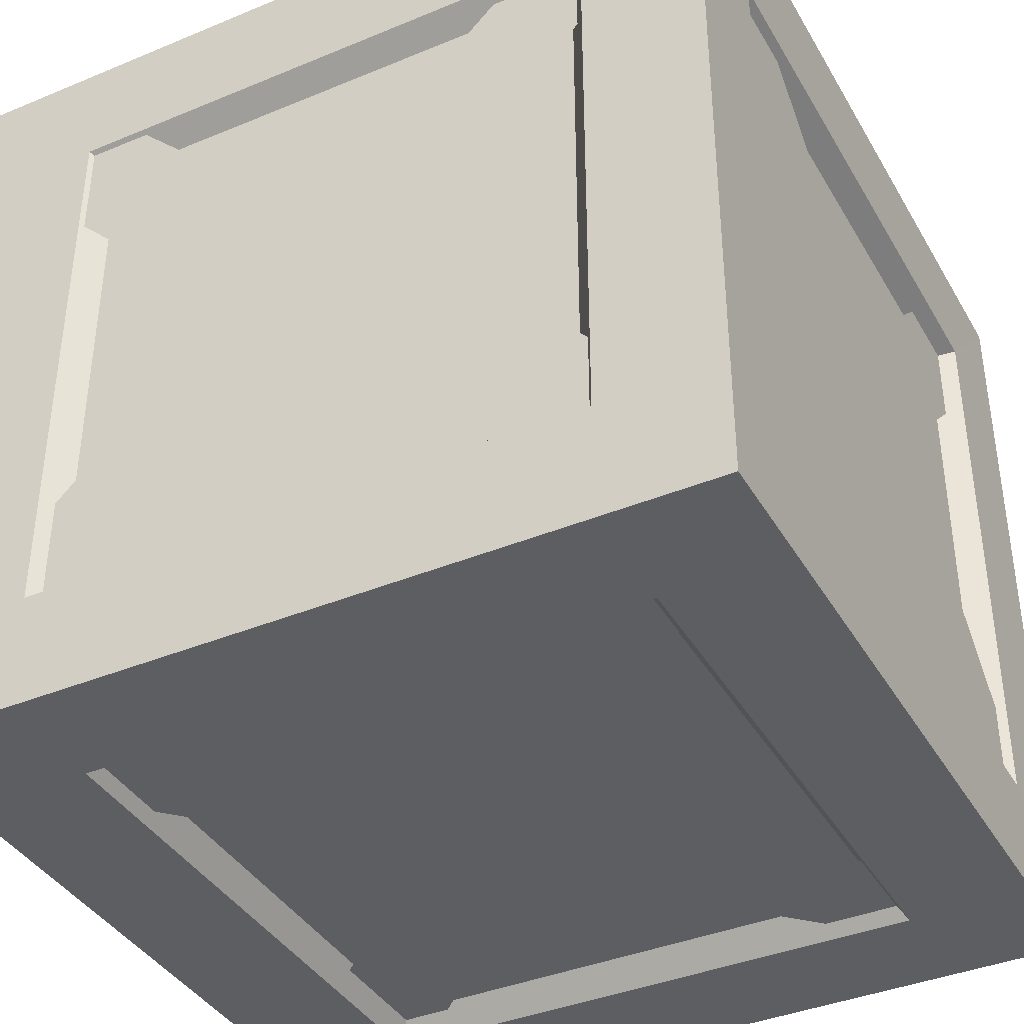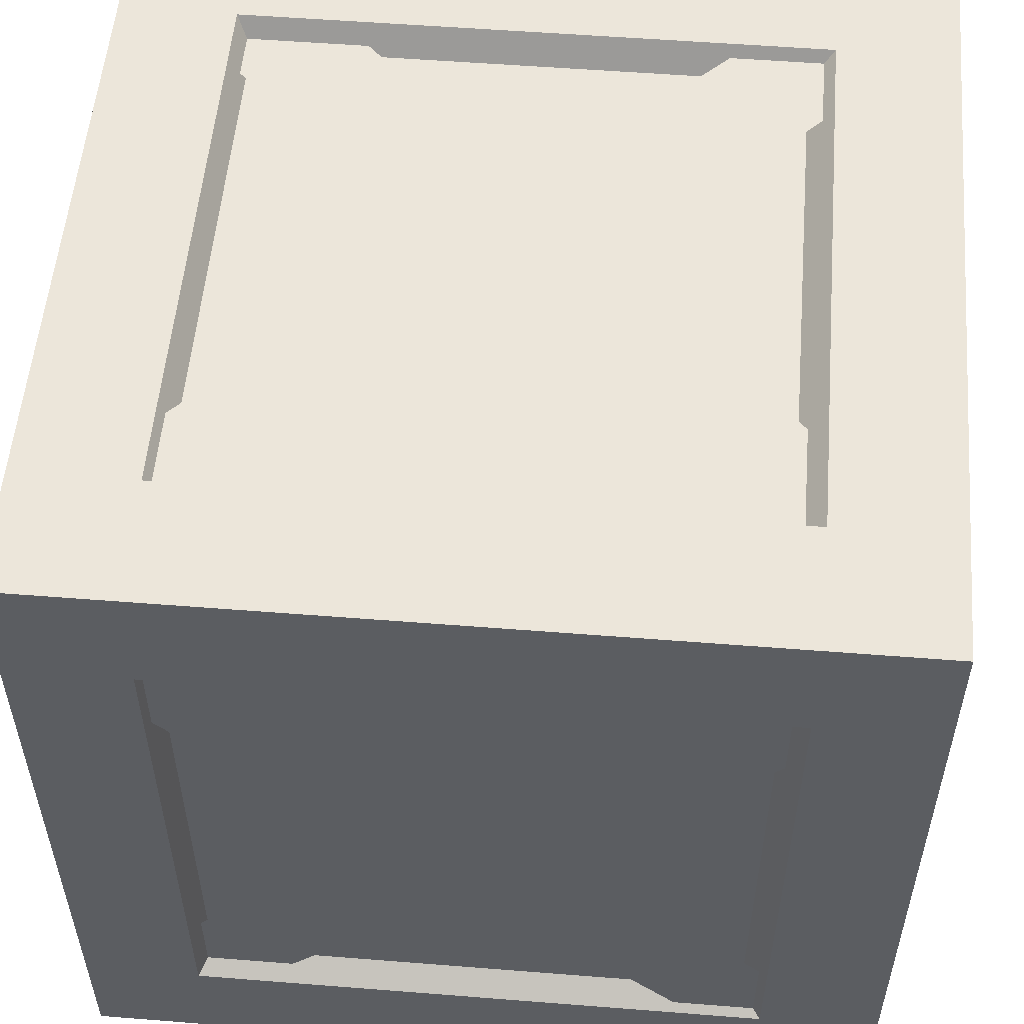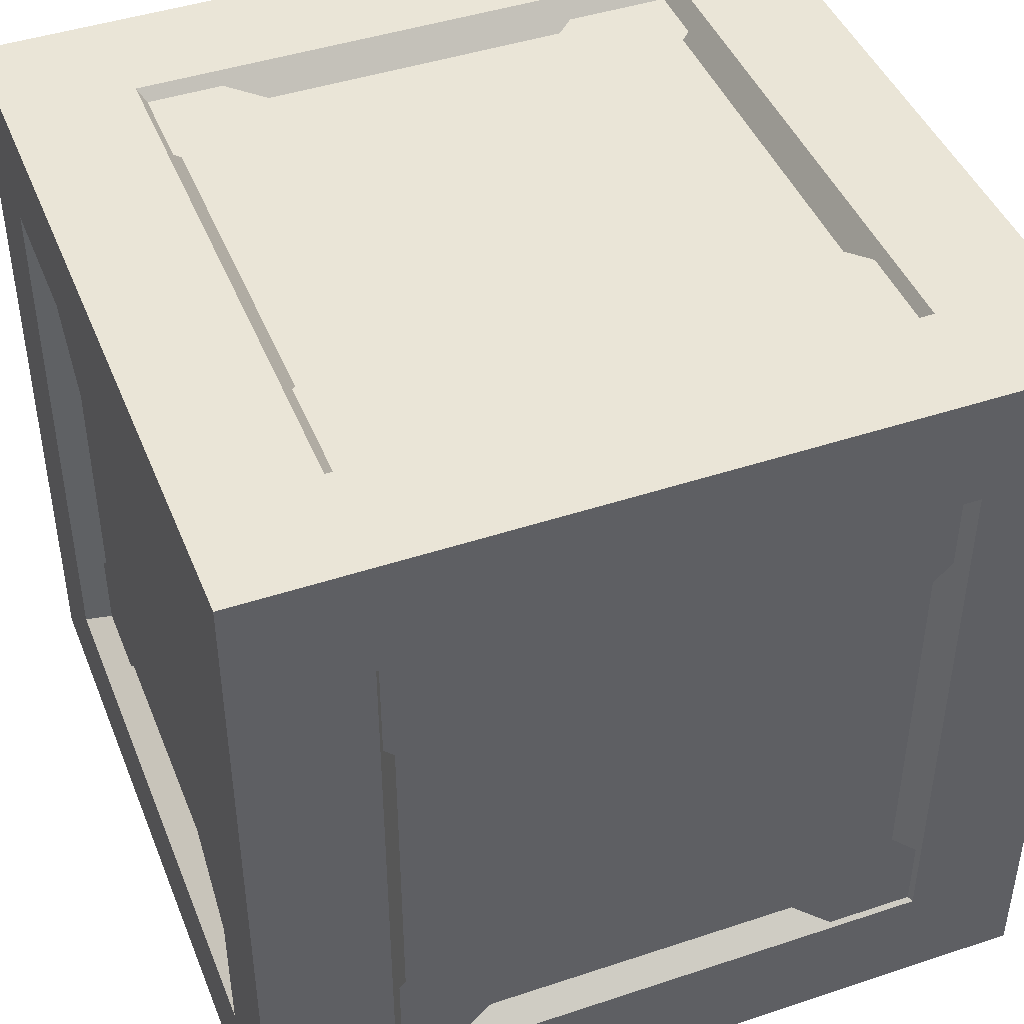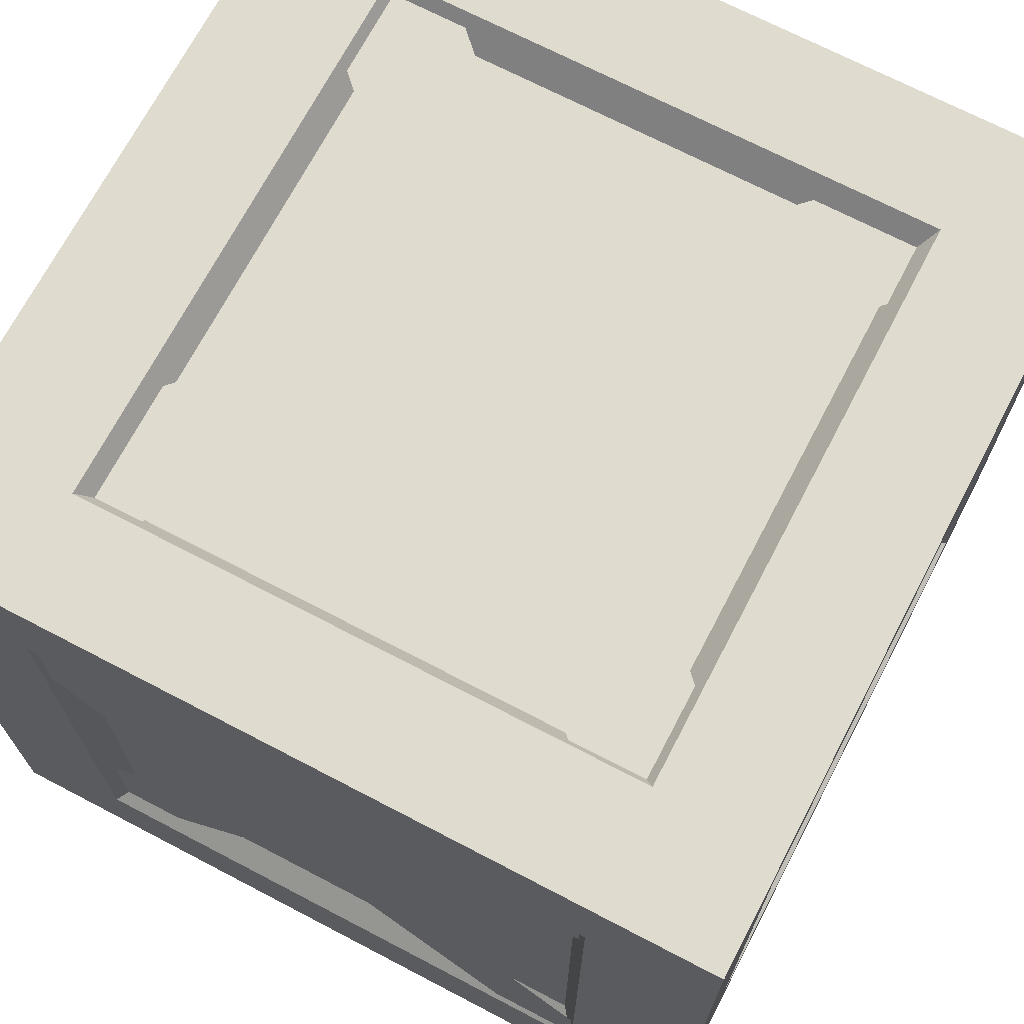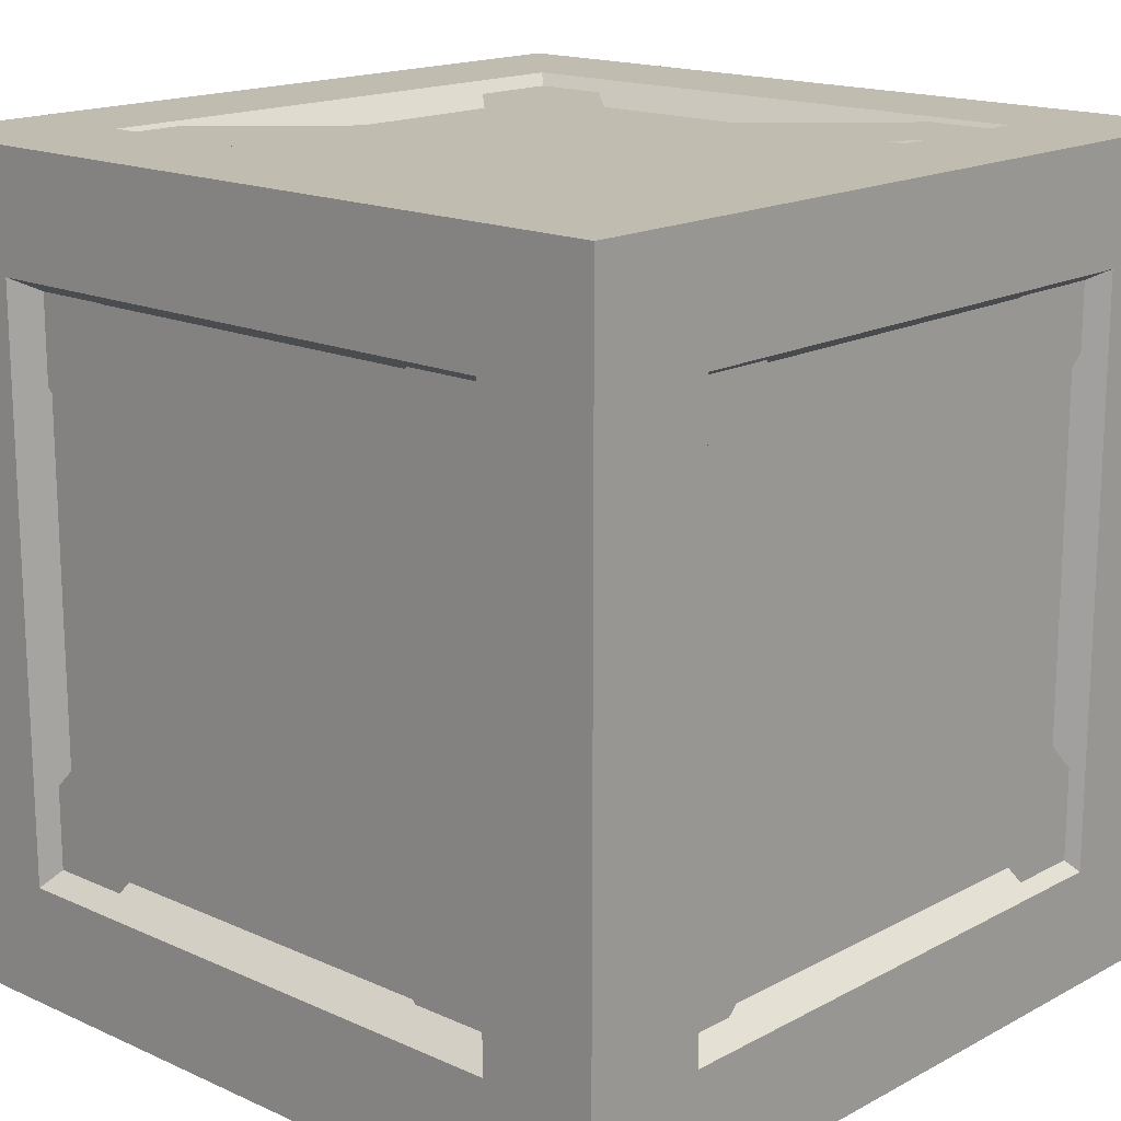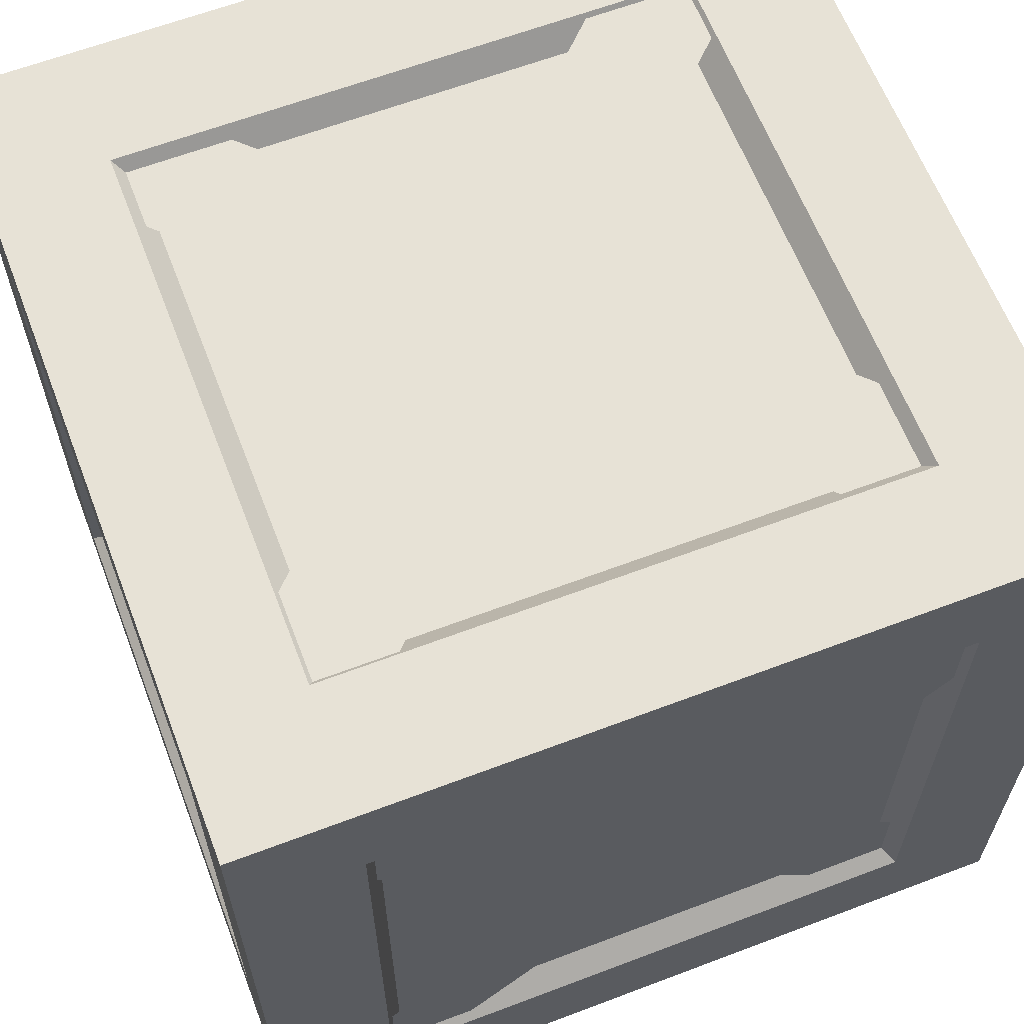
<metadata>
{"format":"obj","ext":"obj","renderer":"f3d","projection":"perspective","resolution":1024,"background":"white","views":[{"elev":-39.2,"azim":-152.6,"up":"+Z"},{"elev":54.4,"azim":-85.2,"up":"+Z"},{"elev":44.4,"azim":158.8,"up":"+Z"},{"elev":70.3,"azim":-152.4,"up":"+Z"},{"elev":16.5,"azim":132.6,"up":"+Y"},{"elev":63.0,"azim":-111.0,"up":"+Y"}]}
</metadata>
<code>
o box_007
v -0.2096 0.003348 0.2648
v -0.273 0.003348 0.2014
v 0.2581 0.003348 -0.2028
v 0.1946 0.003348 -0.2663
v -0.273 0.00911 -0.2028
v -0.2096 0.00911 -0.2663
v 0.1946 0.00911 0.2648
v 0.2581 0.00911 0.2014
v 0.2171 3e-06 0.2193
v 0.2171 3e-06 -0.2211
v -0.2123 3e-06 0.2193
v -0.2123 3e-06 -0.2211
v 0.001428 0.2559 -0.000556
v -0.2896 0.01855 0.2905
v -0.2896 0.01855 -0.2916
v 0.2925 0.01855 0.2905
v 0.2925 0.01855 -0.2916
v 0.2096 0.5905 -0.3019
v 0.2731 0.5271 -0.3019
v -0.2581 0.1229 -0.3019
v -0.1946 0.0594 -0.3019
v 0.2731 0.1229 -0.2961
v 0.2096 0.0594 -0.2961
v -0.1946 0.5905 -0.2961
v -0.2581 0.5271 -0.2961
v 0.2973 0.1119 0.2648
v 0.2973 0.04847 0.2014
v 0.2973 0.5796 -0.2028
v 0.2973 0.5161 -0.2663
v 0.2915 0.04847 -0.2028
v 0.2915 0.1119 -0.2663
v 0.2915 0.5161 0.2648
v 0.2915 0.5796 0.2014
v 0.2096 0.03776 0.3027
v 0.2731 0.1012 0.3027
v -0.2581 0.5054 0.3027
v -0.1946 0.5689 0.3027
v 0.2731 0.5054 0.2969
v 0.2096 0.5689 0.2969
v -0.1946 0.03776 0.2969
v -0.2581 0.1012 0.2969
v 0.2096 0.6194 0.2648
v 0.2731 0.6194 0.2014
v -0.2581 0.6194 -0.2028
v -0.1946 0.6194 -0.2663
v 0.2731 0.6136 -0.2028
v 0.2096 0.6136 -0.2663
v -0.1946 0.6136 0.2648
v -0.2581 0.6136 0.2014
v -0.3048 0.5135 0.2648
v -0.3048 0.5769 0.2014
v -0.3048 0.0458 -0.2028
v -0.3048 0.1093 -0.2663
v -0.2991 0.5769 -0.2028
v -0.2991 0.5135 -0.2663
v -0.2991 0.1093 0.2648
v -0.2991 0.0458 0.2014
v 0.3114 -4e-06 0.3114
v 0.3114 -4e-06 -0.3114
v 0.3114 0.6227 0.3114
v 0.3114 0.6227 -0.3114
v -0.3114 0.6227 0.3114
v -0.3114 0.6227 -0.3114
v -0.3114 -4e-06 0.3114
v -0.3114 -4e-06 -0.3114
v 0.3114 0.5335 0.2193
v 0.3114 0.5335 -0.2211
v -0.3114 0.5335 -0.2211
v -0.3114 0.5335 0.2193
v 0.3114 0.09116 0.2193
v 0.3114 0.09116 -0.2211
v -0.3114 0.09116 -0.2211
v -0.3114 0.09116 0.2193
v -0.2171 0.6227 0.2193
v -0.2171 0.6227 -0.2211
v -0.2171 0.5335 -0.3114
v -0.2171 0.09116 -0.3114
v -0.2171 0.09116 0.3114
v -0.2171 0.5335 0.3114
v 0.2123 0.6227 0.2193
v 0.2123 0.6227 -0.2211
v 0.2123 0.5335 -0.3114
v 0.2123 0.09116 -0.3114
v 0.2123 0.09116 0.3114
v 0.2123 0.5335 0.3114
v -0.00142 0.3668 -0.000555
v 0.2896 0.02205 0.2905
v 0.2896 0.02205 -0.2916
v 0.2896 0.6042 0.2905
v 0.2896 0.6042 -0.2916
v -0.2925 0.6042 0.2905
v -0.2925 0.6042 -0.2916
v -0.2925 0.02205 0.2905
v -0.2925 0.02205 -0.2916
f 1 2 4 3
f 5 6 8 7
f 58 9 10 59
f 64 11 9 58
f 59 10 12 65
f 12 11 64 65
f 10 9 13
f 9 11 13
f 11 12 13
f 12 10 13
f 14 15 17 16
f 18 19 21 20
f 22 23 25 24
f 26 27 29 28
f 30 31 33 32
f 34 35 37 36
f 38 39 41 40
f 42 43 45 44
f 46 47 49 48
f 50 51 53 52
f 54 55 57 56
f 68 69 62 63
f 62 74 75 63
f 60 66 67 61
f 58 70 66 60
f 61 67 71 59
f 76 77 65 63
f 65 72 68 63
f 62 69 73 64
f 64 78 79 62
f 71 70 58 59
f 64 73 72 65
f 60 80 74 62
f 63 75 81 61
f 61 82 76 63
f 83 59 65 77
f 78 64 58 84
f 62 79 85 60
f 81 80 60 61
f 59 83 82 61
f 85 84 58 60
f 67 66 86
f 66 70 86
f 70 71 86
f 71 67 86
f 72 73 86
f 73 69 86
f 69 68 86
f 68 72 86
f 75 74 86
f 74 80 86
f 80 81 86
f 81 75 86
f 82 83 86
f 83 77 86
f 77 76 86
f 76 82 86
f 79 78 86
f 78 84 86
f 84 85 86
f 85 79 86
f 87 88 90 89
f 89 90 92 91
f 91 92 94 93
f 88 94 92 90
f 93 87 89 91

</code>
